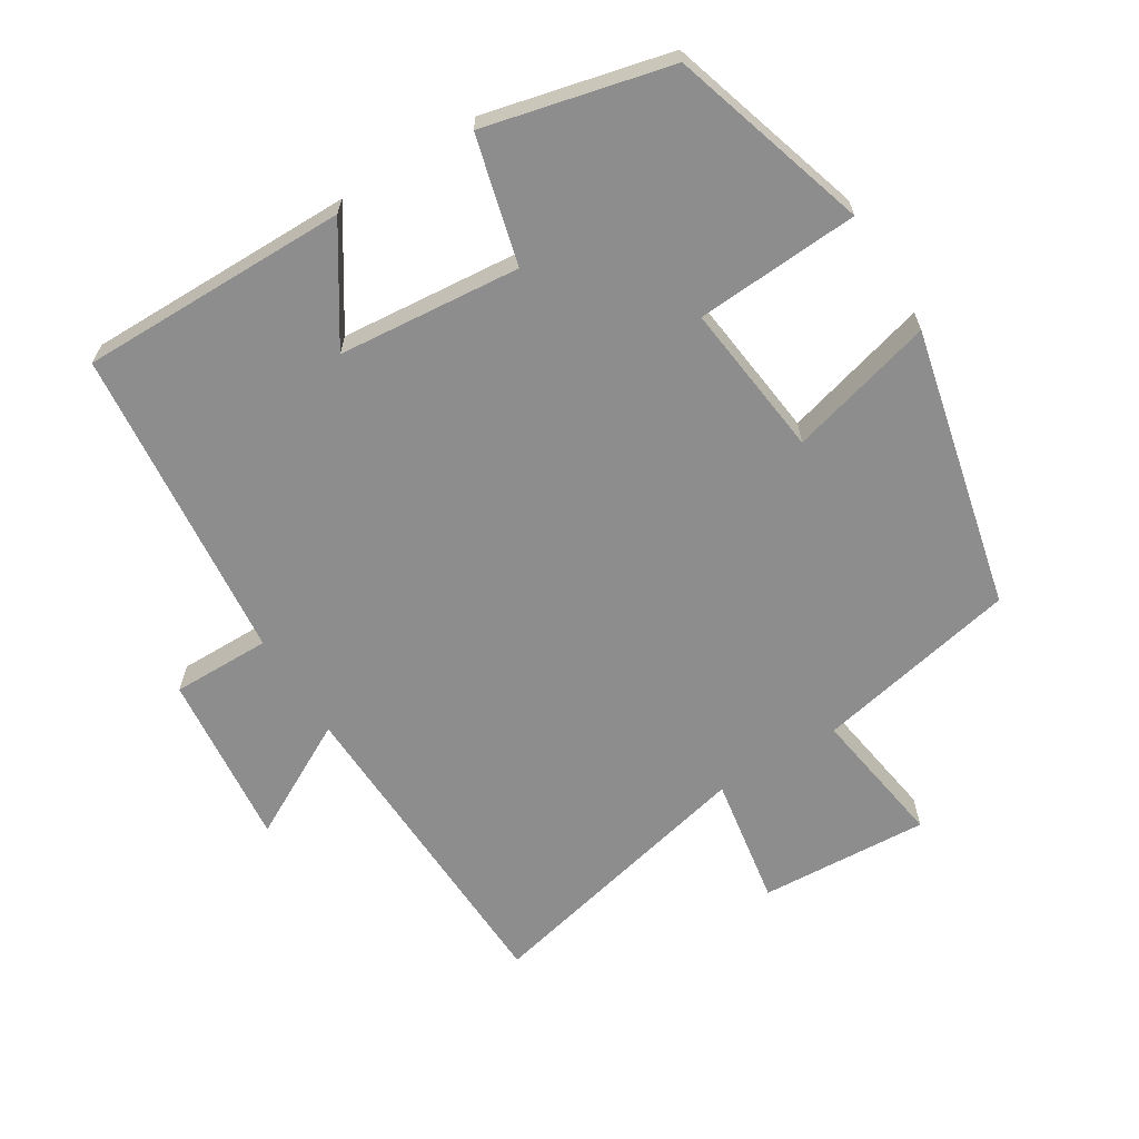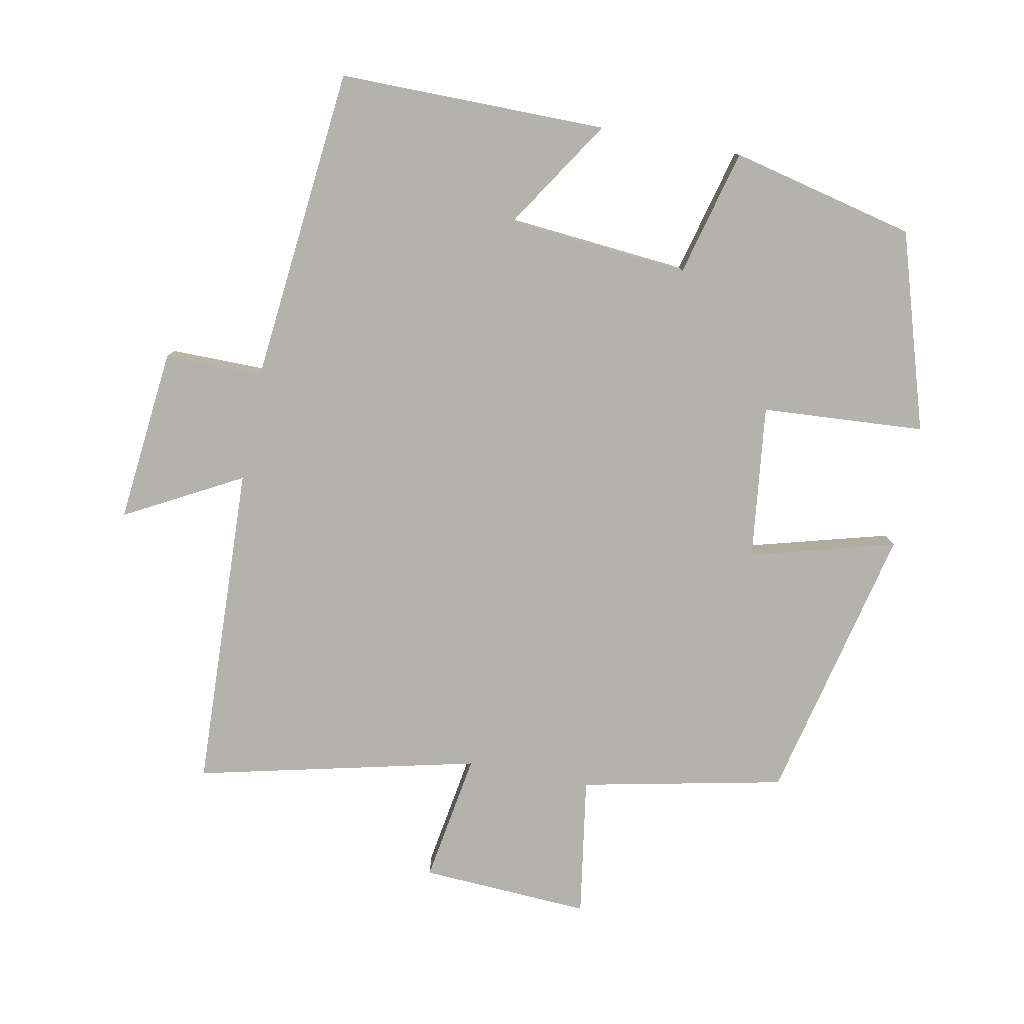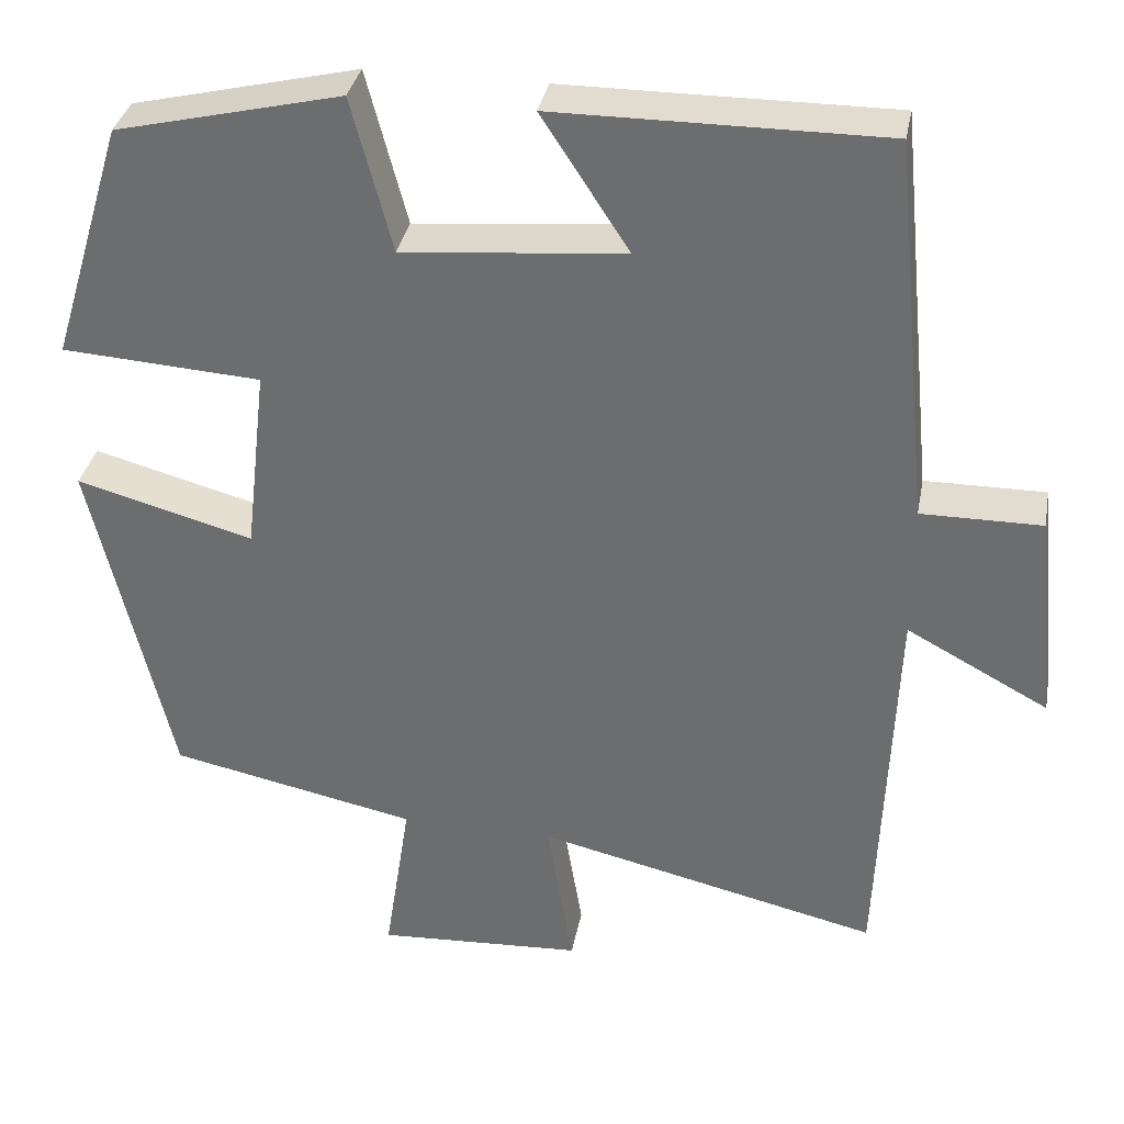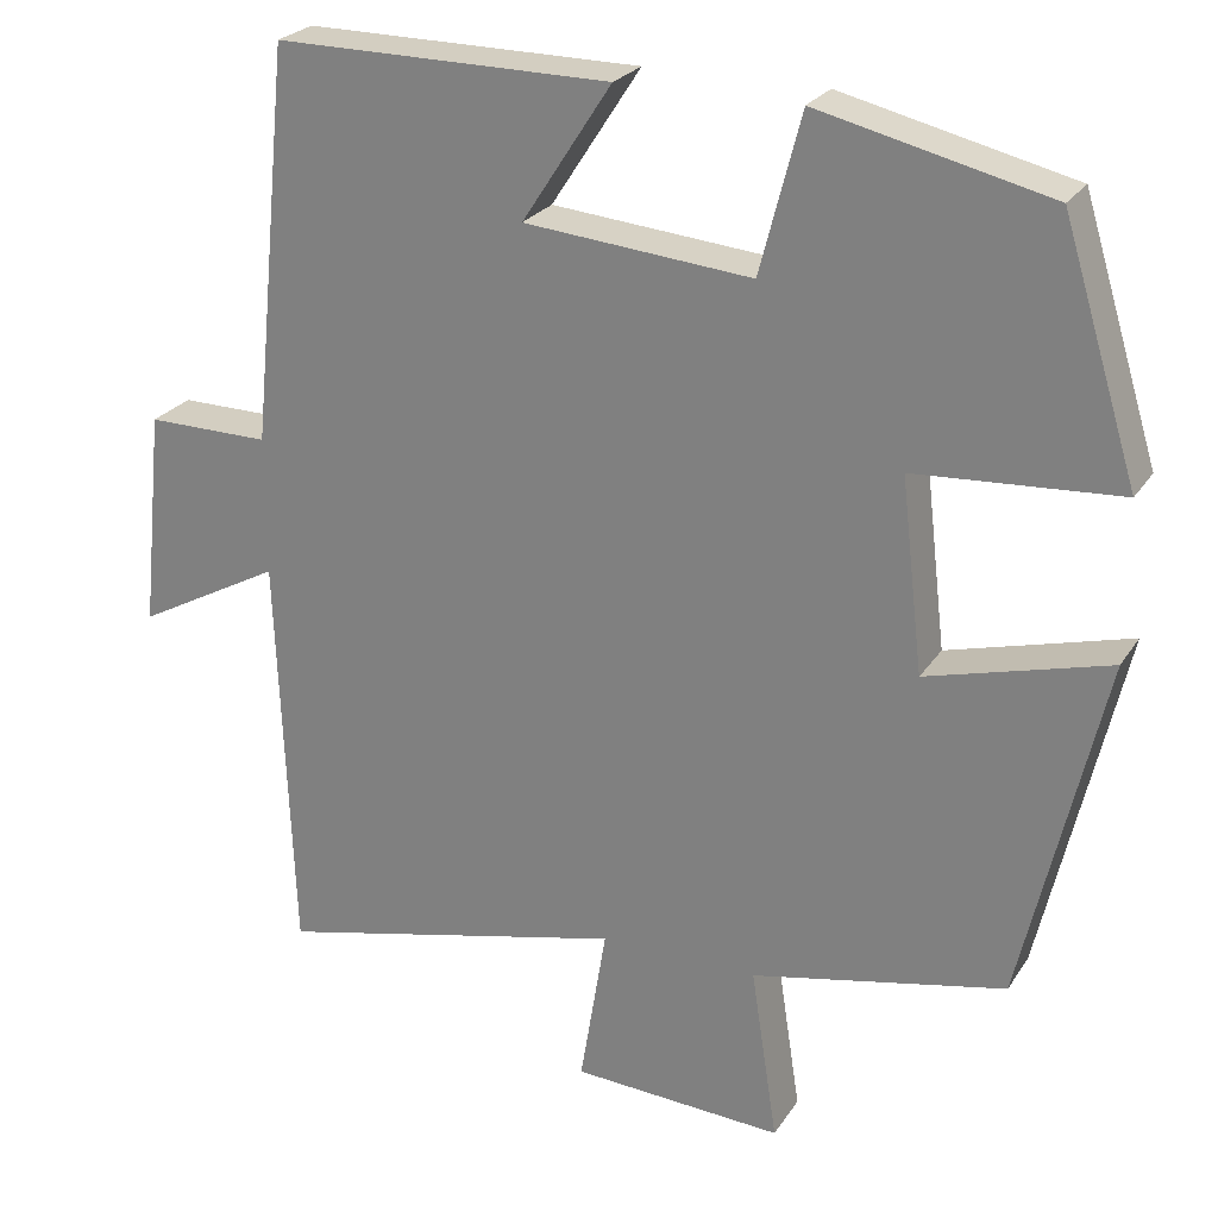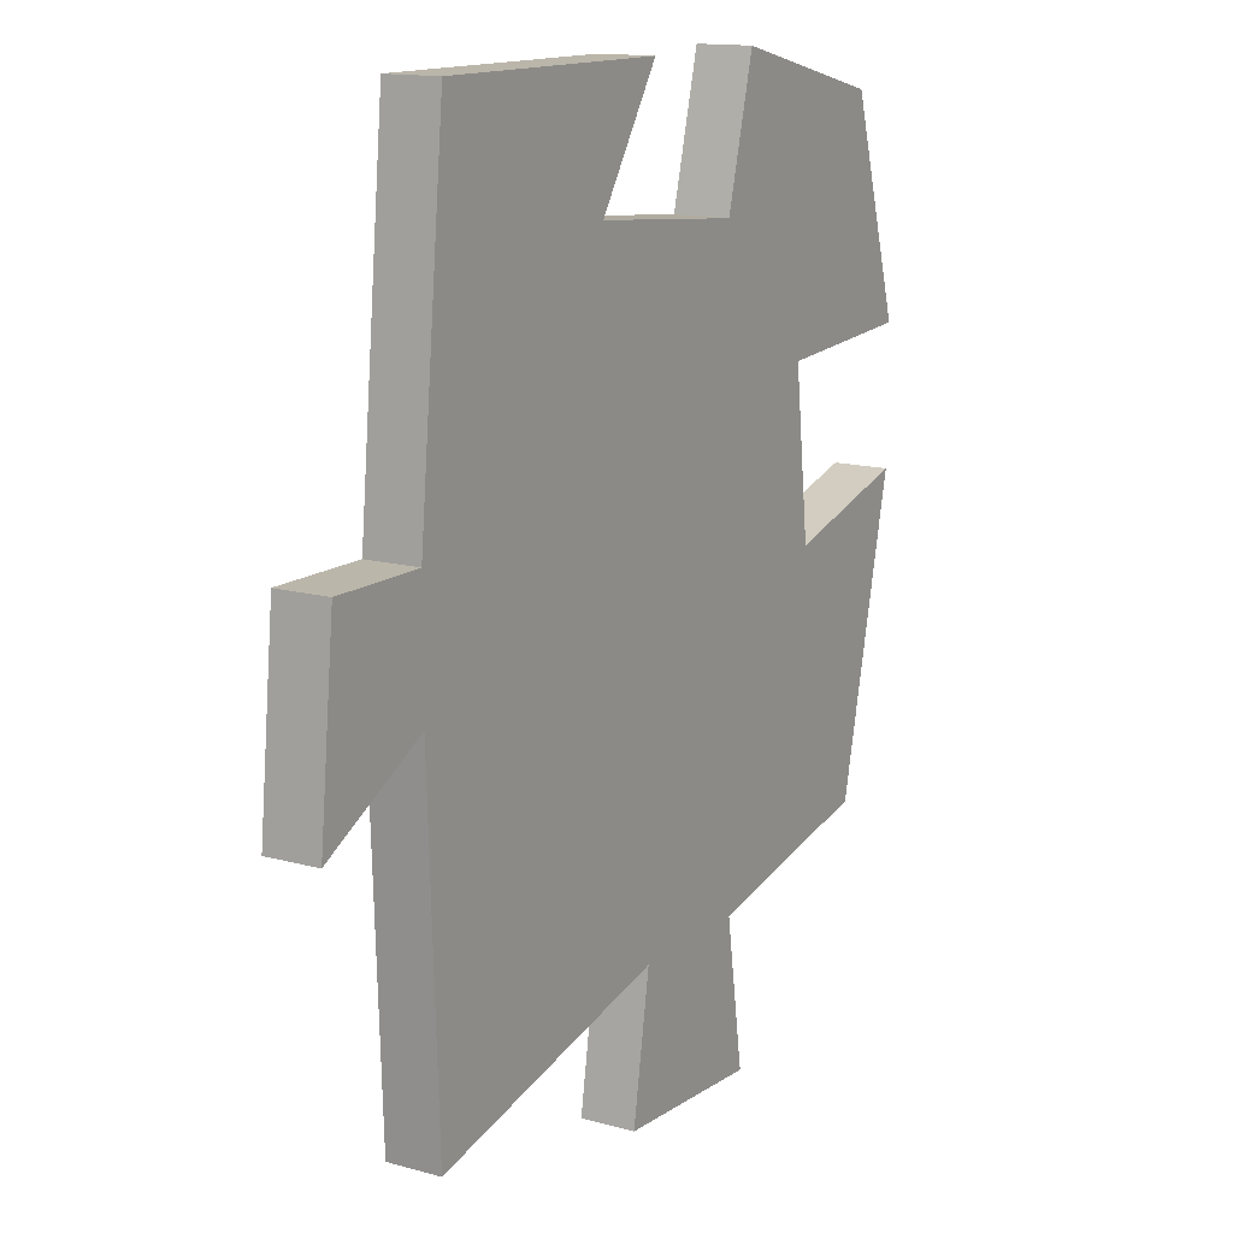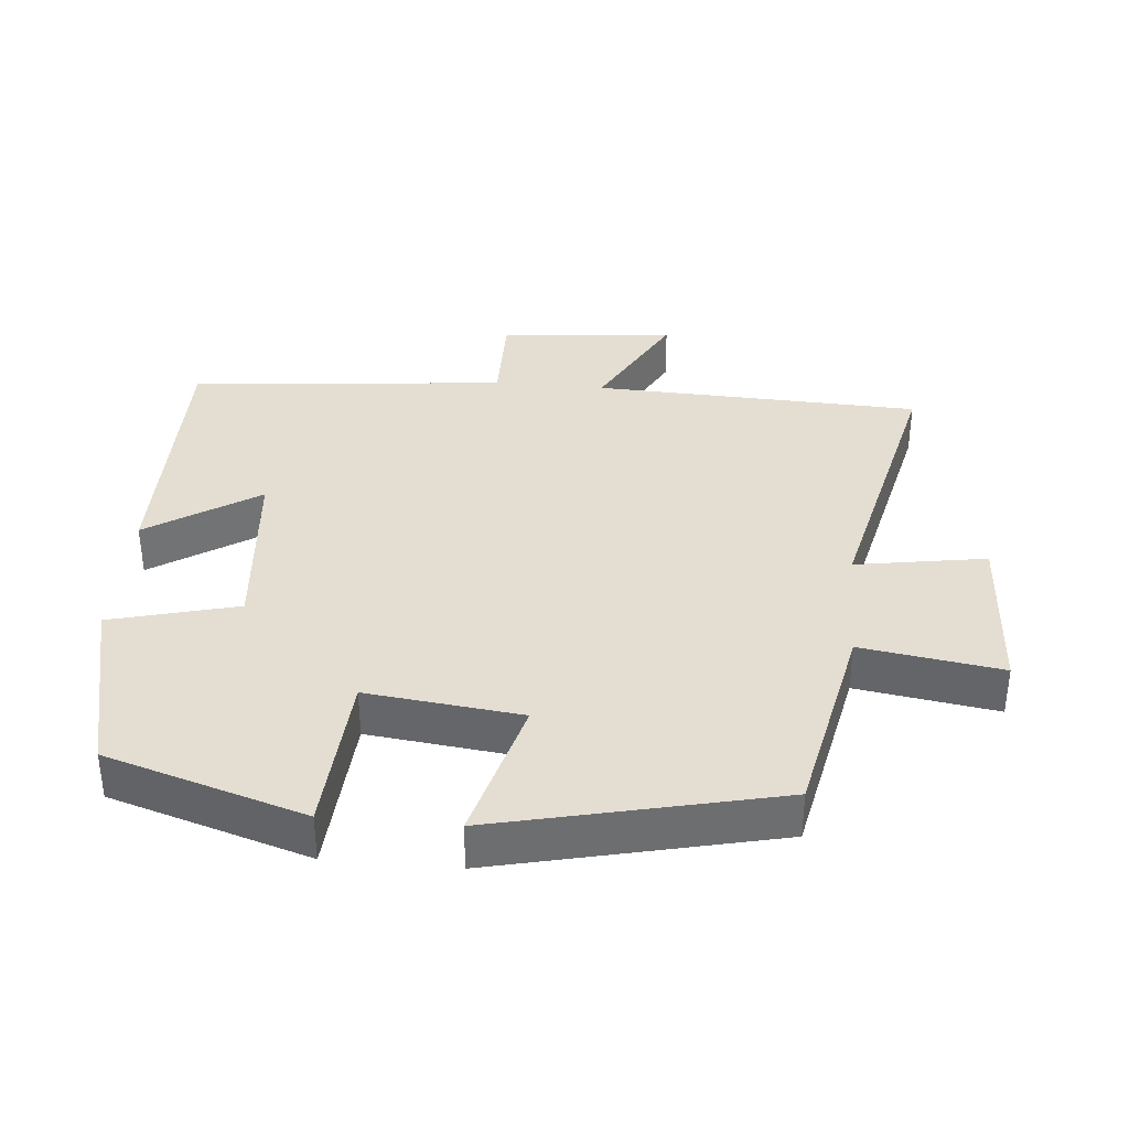
<metadata>
{"format":"obj","ext":"obj","renderer":"f3d","projection":"perspective","resolution":1024,"background":"white","views":[{"elev":-64.6,"azim":31.7,"up":"+Y"},{"elev":-79.5,"azim":-10.9,"up":"+Y"},{"elev":34.5,"azim":-169.4,"up":"+Z"},{"elev":24.7,"azim":25.3,"up":"+Z"},{"elev":14.2,"azim":-58.7,"up":"+Z"},{"elev":36.3,"azim":95.2,"up":"+Y"}]}
</metadata>
<code>
v -0.482 0.07 -0.595
v -0.5 0.07 -0.12
v -0.669 0.07 -0.211
v -0.643 0.07 0.043
v -0.5 0.07 0.042
v -0.454 0.07 0.502
v -0.064 0.07 0.5
v -0.168 0.07 0.34
v 0.096 0.07 0.316
v 0.144 0.07 0.5
v 0.412 0.07 0.436
v 0.5 0.07 0.149
v 0.263 0.07 0.134
v 0.289 0.07 -0.09
v 0.5 0.07 -0.033
v 0.406 0.07 -0.439
v 0.111 0.07 -0.5
v 0.142 0.07 -0.703
v -0.104 0.07 -0.689
v -0.073 0.07 -0.5
v -0.482 0 -0.595
v -0.5 0 -0.12
v -0.669 0 -0.211
v -0.643 0 0.043
v -0.5 0 0.042
v -0.454 0 0.502
v -0.064 0 0.5
v -0.168 0 0.34
v 0.096 0 0.316
v 0.144 0 0.5
v 0.412 0 0.436
v 0.5 0 0.149
v 0.263 0 0.134
v 0.289 0 -0.09
v 0.5 0 -0.033
v 0.406 0 -0.439
v 0.111 0 -0.5
v 0.142 0 -0.703
v -0.104 0 -0.689
v -0.073 0 -0.5
f 17 18 19 20
f 15 16 17 20
f 14 15 20 1
f 13 14 1 2
f 10 11 12 13
f 9 10 13
f 8 9 13 2
f 5 6 7 8
f 5 8 2 3
f 3 4 5
f 40 39 38 37
f 40 37 36 35
f 21 40 35 34
f 22 21 34 33
f 33 32 31 30
f 33 30 29
f 22 33 29 28
f 28 27 26 25
f 23 22 28 25
f 25 24 23
f 1 21 22 2
f 2 22 23 3
f 3 23 24 4
f 4 24 25 5
f 5 25 26 6
f 6 26 27 7
f 7 27 28 8
f 8 28 29 9
f 9 29 30 10
f 10 30 31 11
f 11 31 32 12
f 12 32 33 13
f 13 33 34 14
f 14 34 35 15
f 15 35 36 16
f 16 36 37 17
f 17 37 38 18
f 18 38 39 19
f 19 39 40 20
f 20 40 21 1

</code>
